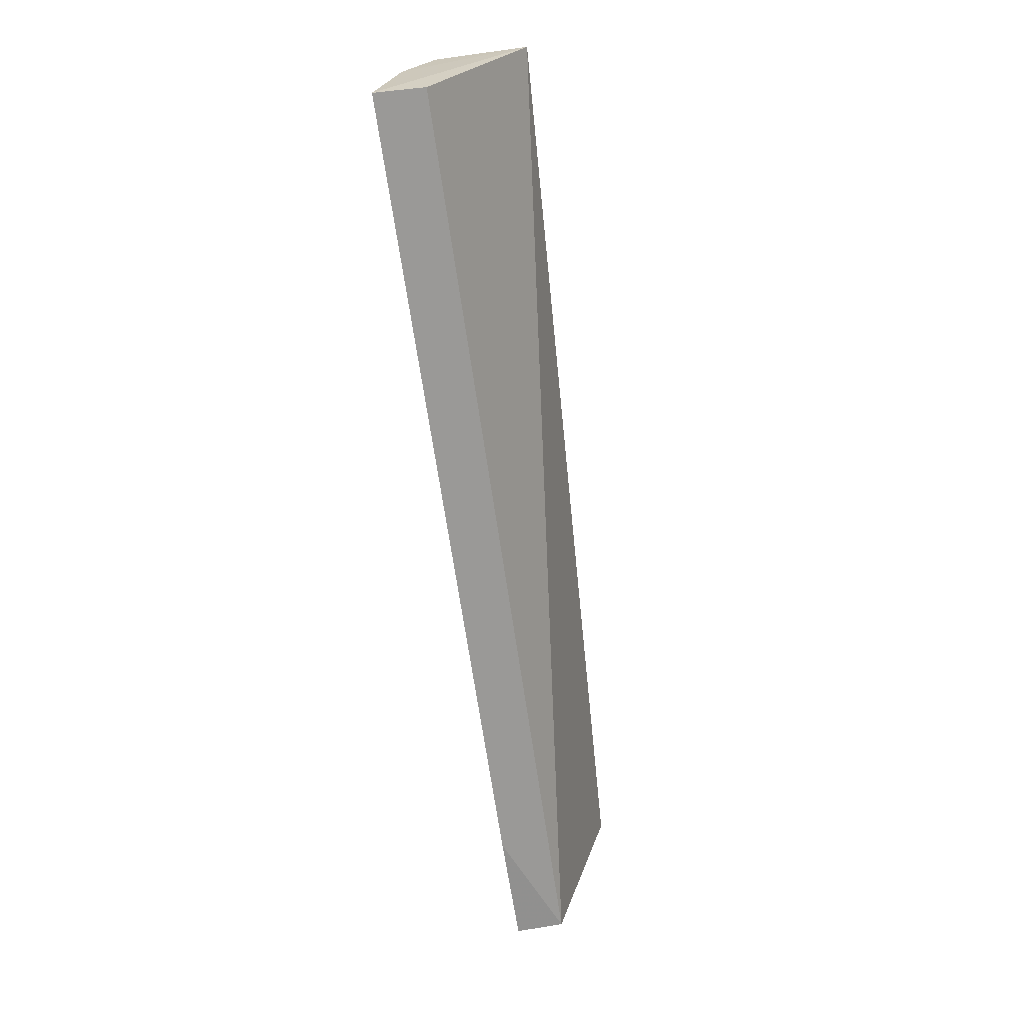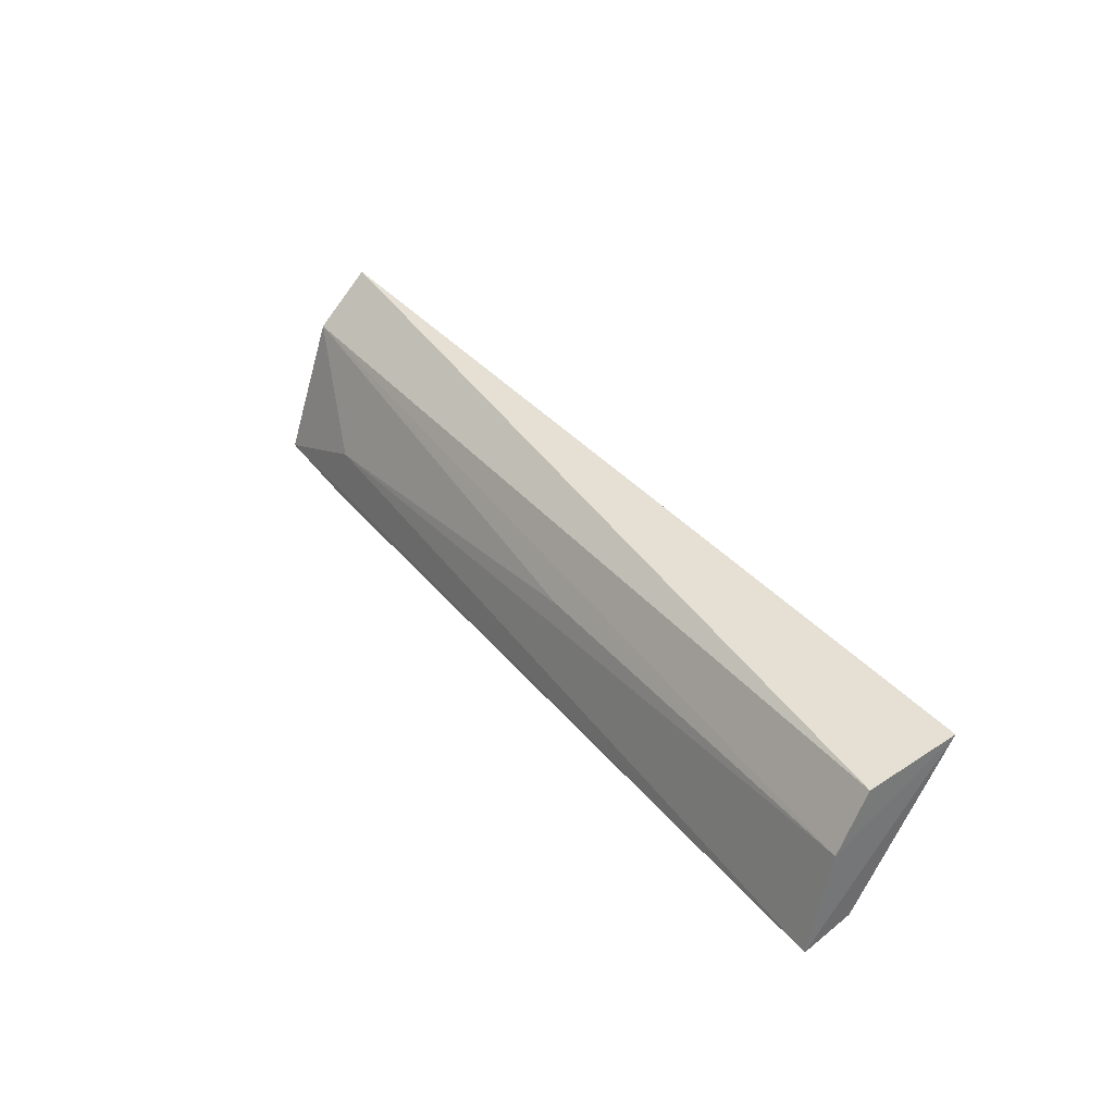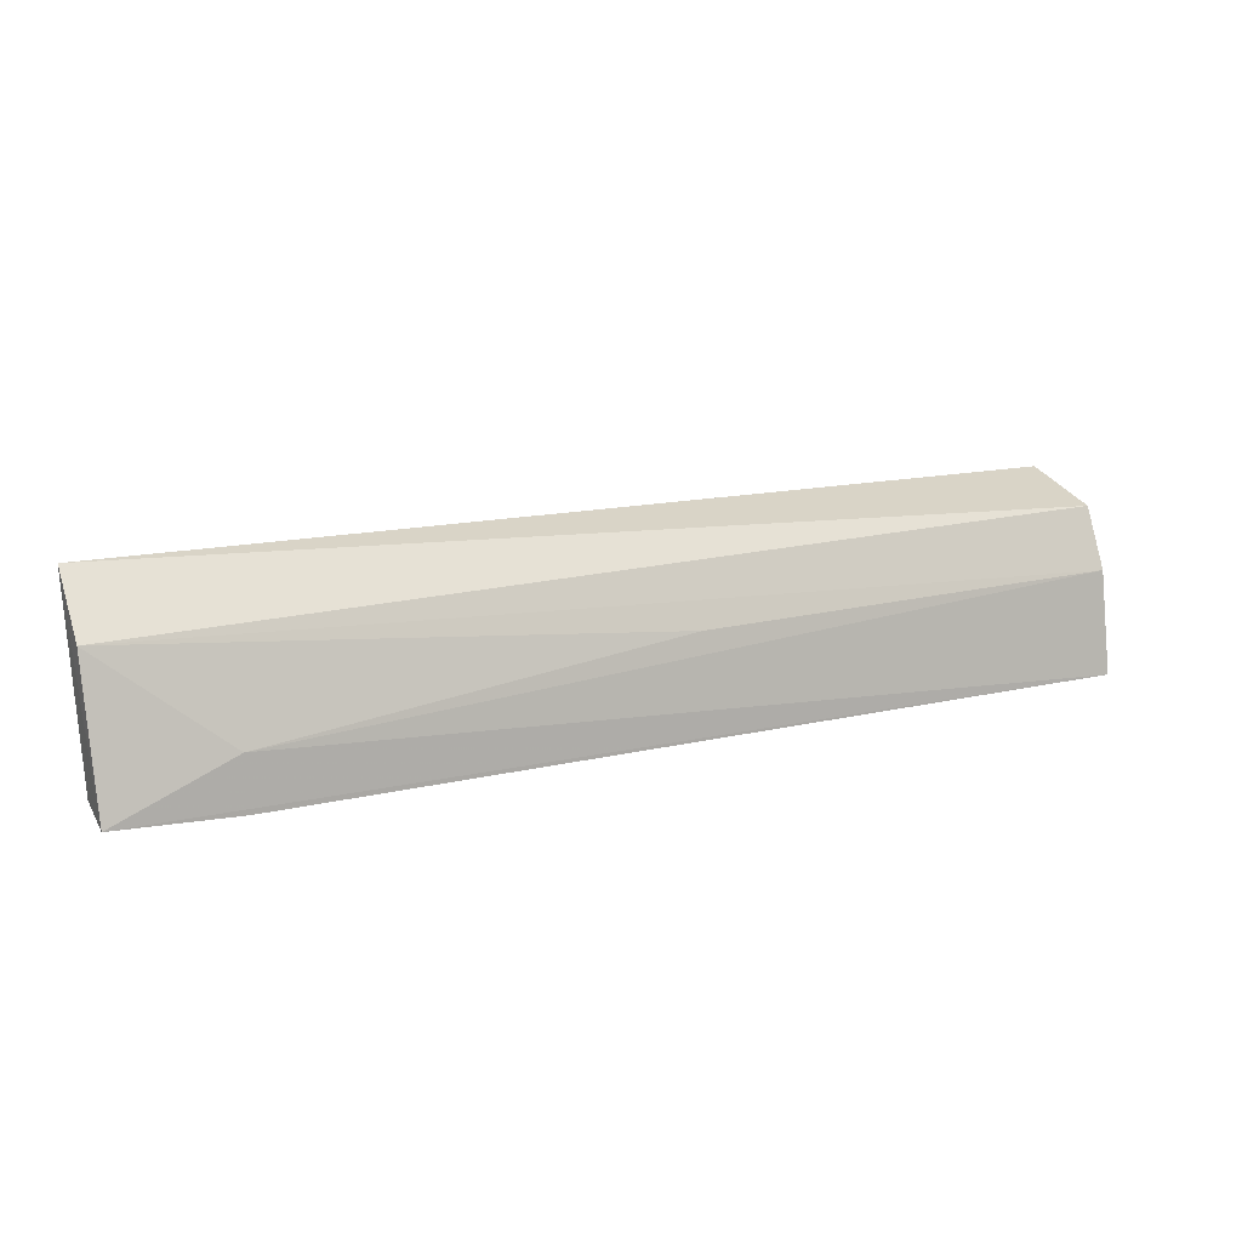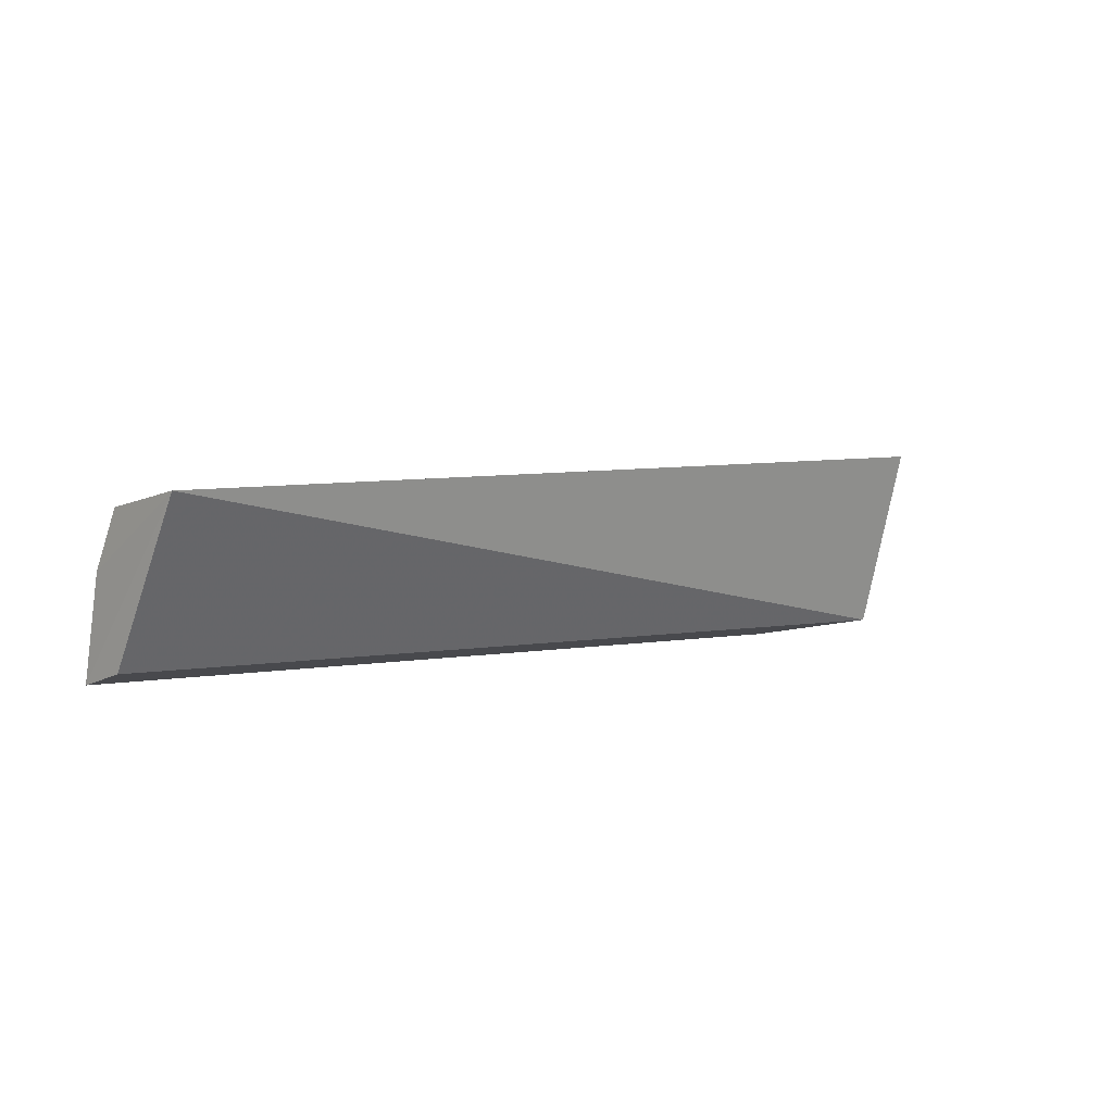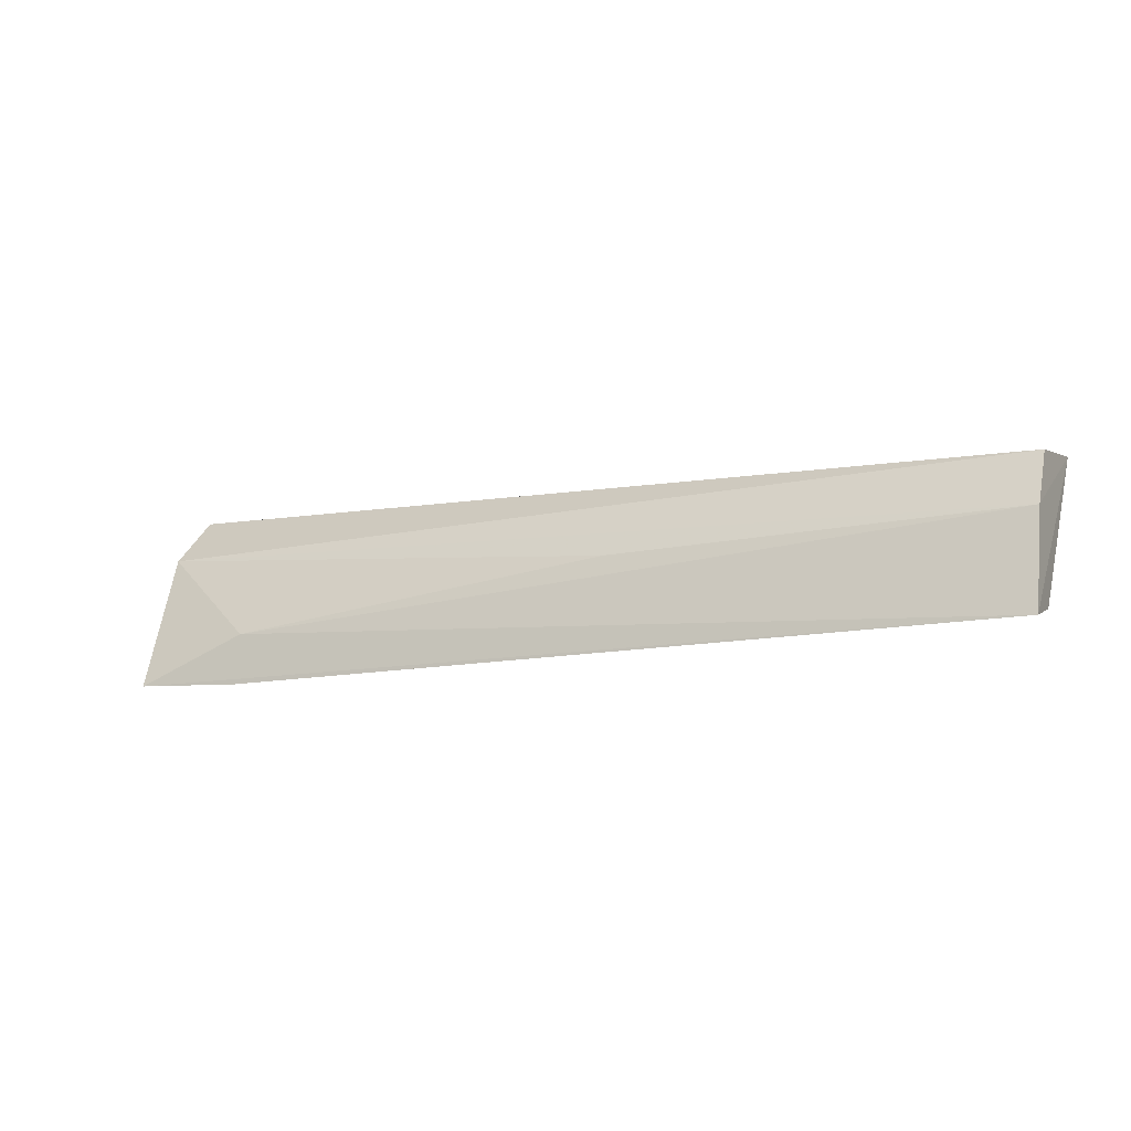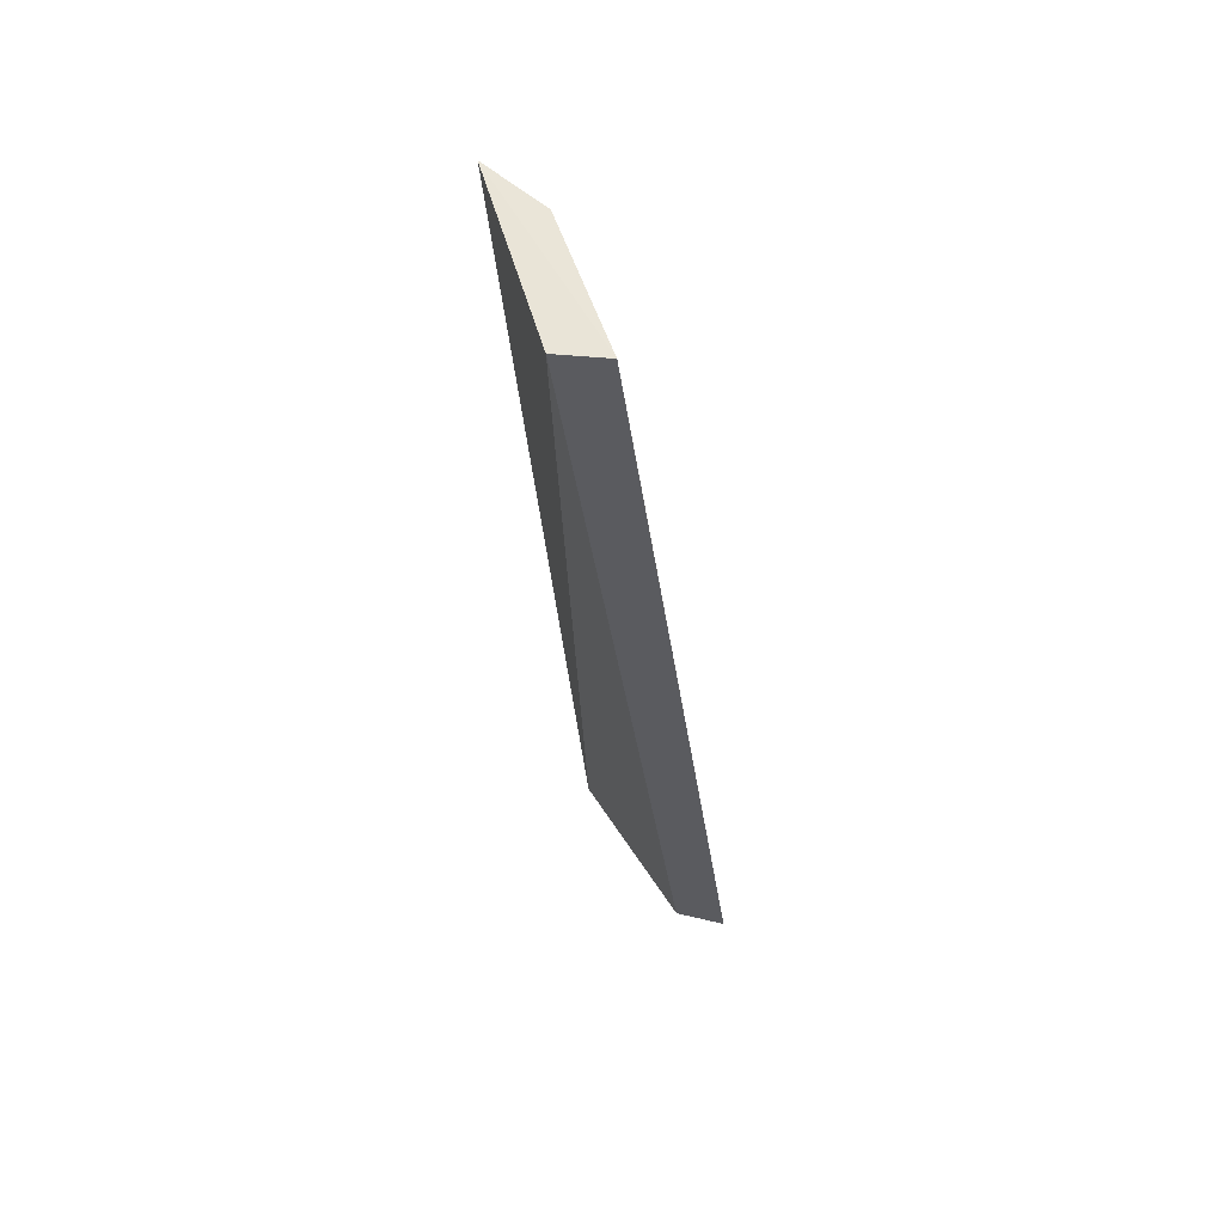
<metadata>
{"format":"obj","ext":"obj","renderer":"f3d","projection":"perspective","resolution":1024,"background":"white","views":[{"elev":-66.8,"azim":96.9,"up":"+Z"},{"elev":35.1,"azim":55.8,"up":"+Z"},{"elev":20.4,"azim":-23.0,"up":"+Z"},{"elev":2.6,"azim":138.4,"up":"+Z"},{"elev":-11.5,"azim":27.2,"up":"+Z"},{"elev":-32.2,"azim":-84.4,"up":"+Z"}]}
</metadata>
<code>
v -0.02124 -0.006898 -0.002895
v -0.02123 -0.008809 -0.003197
v -0.02123 -0.009916 -0.006386
v -0.04097 -0.008424 -0.006158
v -0.04095 -0.007298 -0.002243
v -0.02129 -0.008881 -0.006111
v -0.02122 -0.009453 -0.004342
v -0.04091 -0.008444 -0.003337
v -0.04094 -0.009445 -0.006306
v -0.03845 -0.009516 -0.006427
v -0.03845 -0.009355 -0.005325
v -0.02983 -0.009278 -0.004411
f 5 2 1
f 5 1 4
f 6 1 3
f 6 4 1
f 7 1 2
f 7 3 1
f 8 7 2
f 8 2 5
f 9 8 5
f 9 5 4
f 10 9 4
f 10 3 9
f 10 6 3
f 10 4 6
f 11 9 3
f 11 3 7
f 11 8 9
f 12 11 7
f 12 7 8
f 12 8 11

</code>
